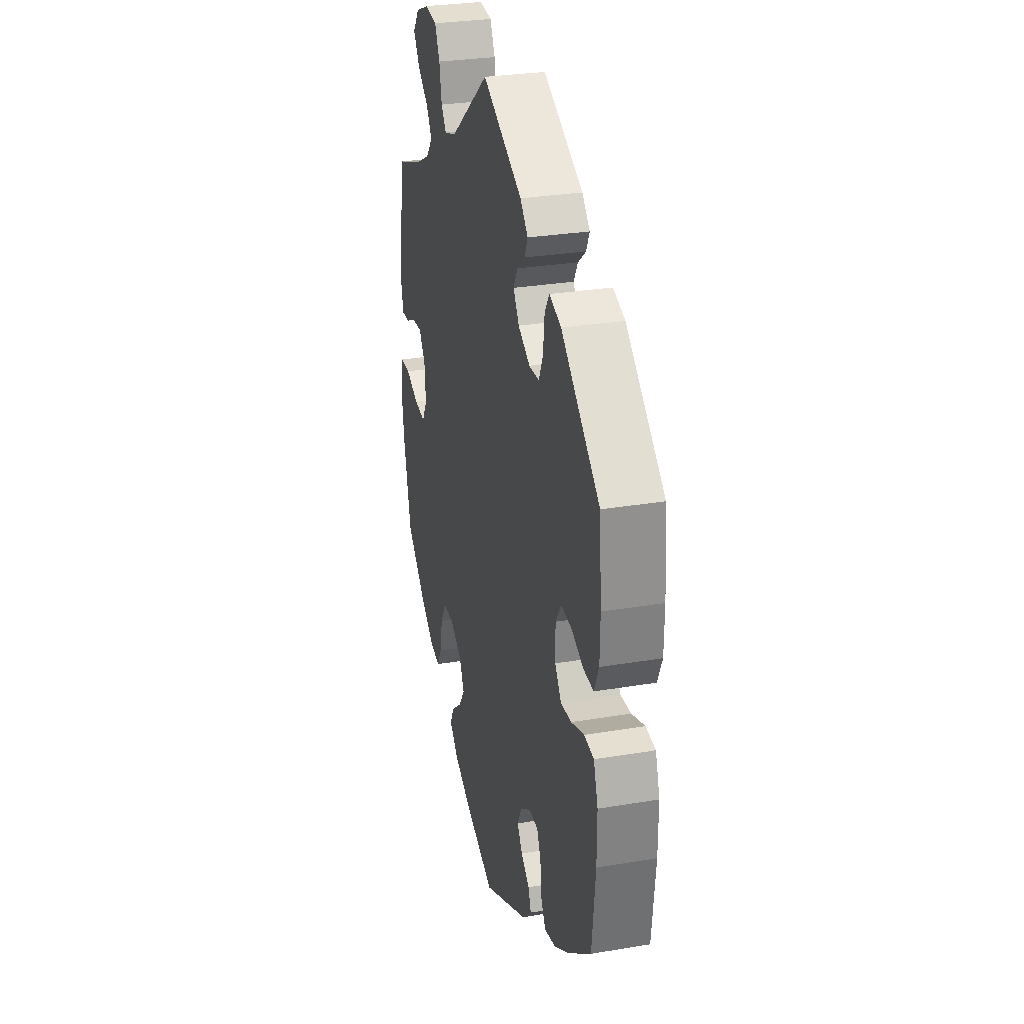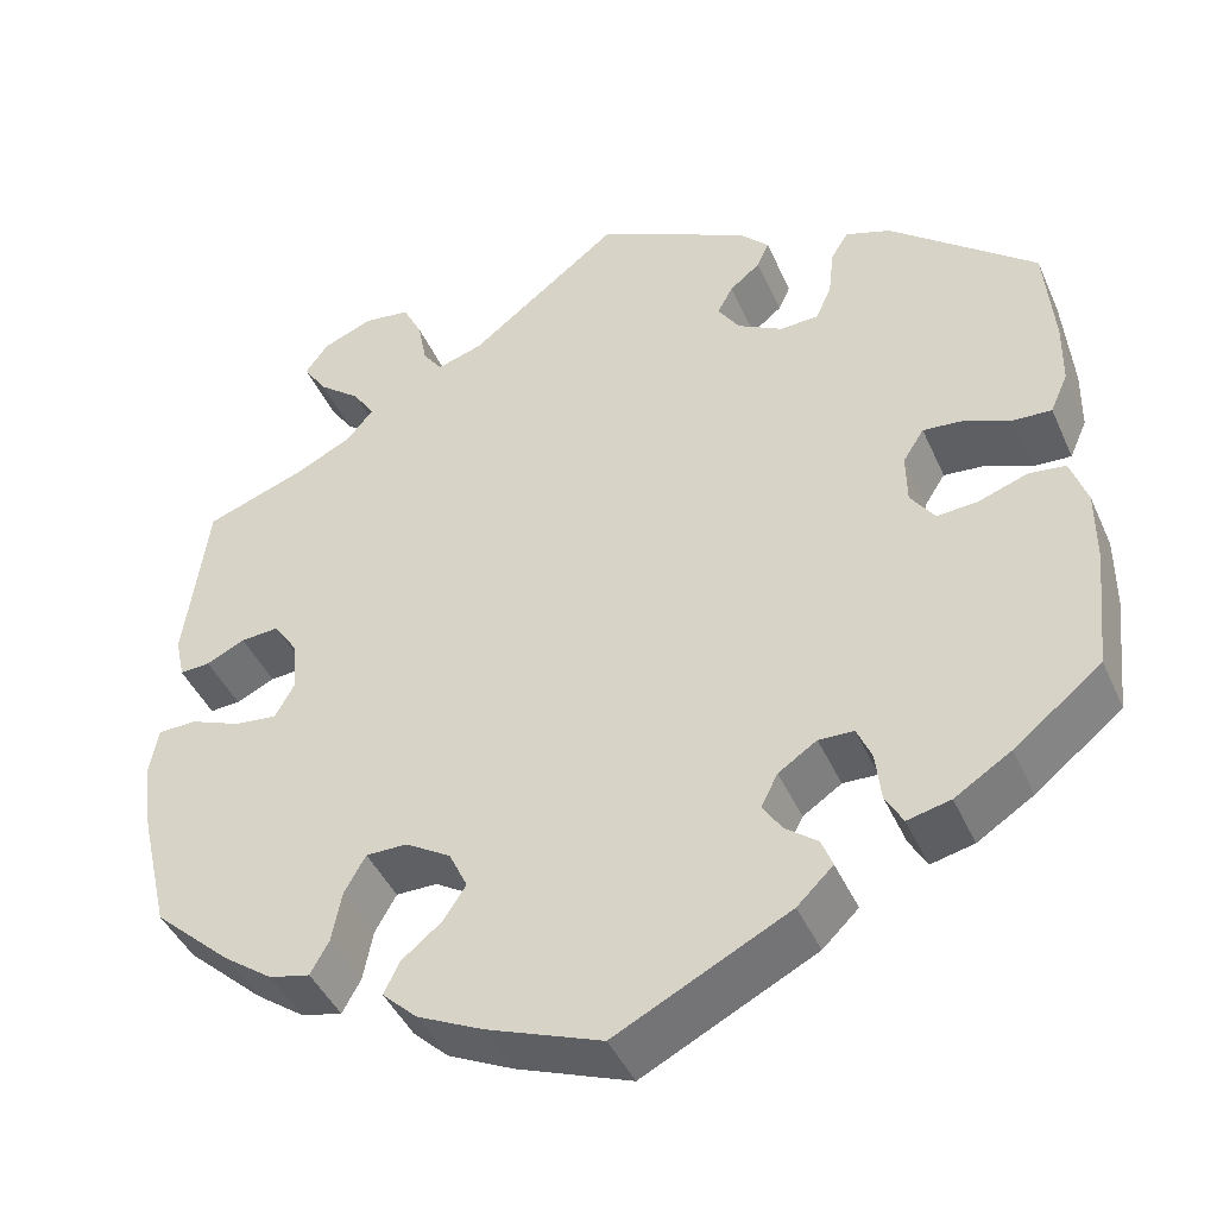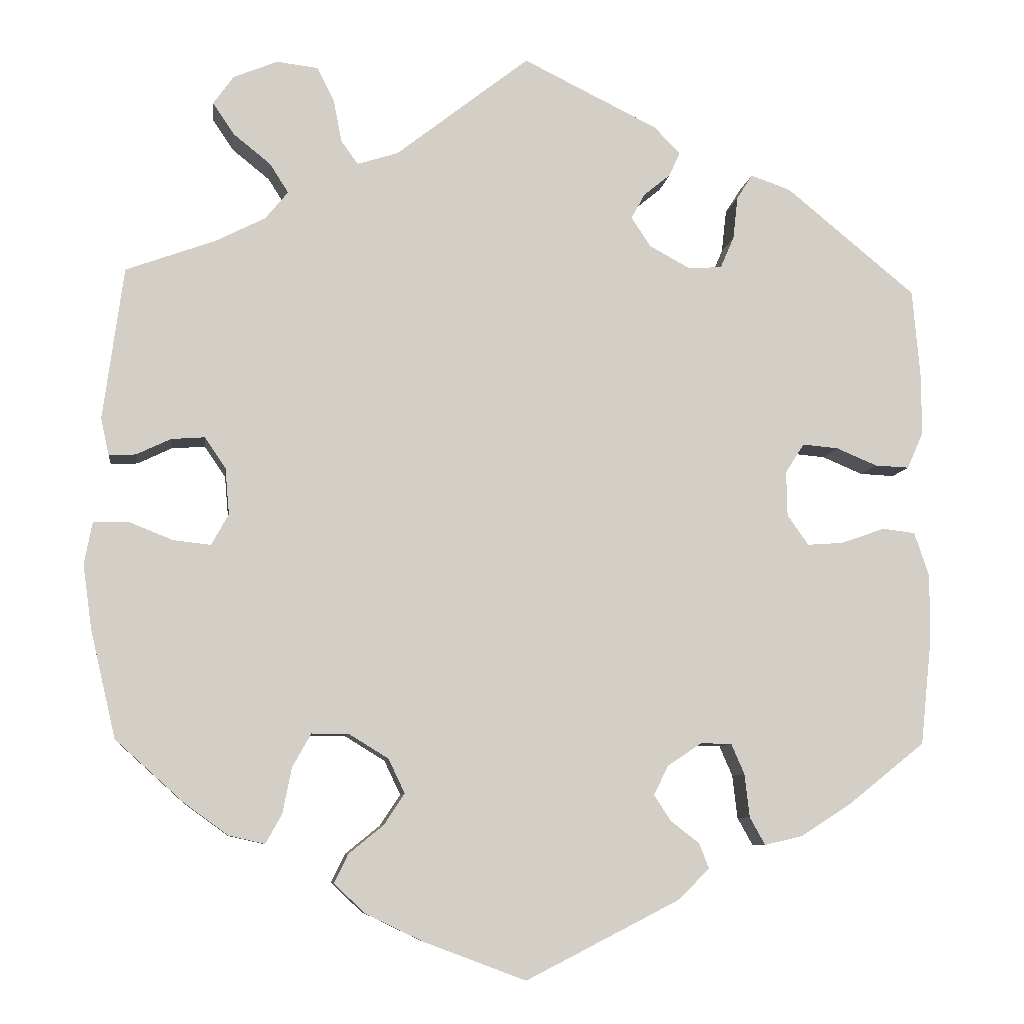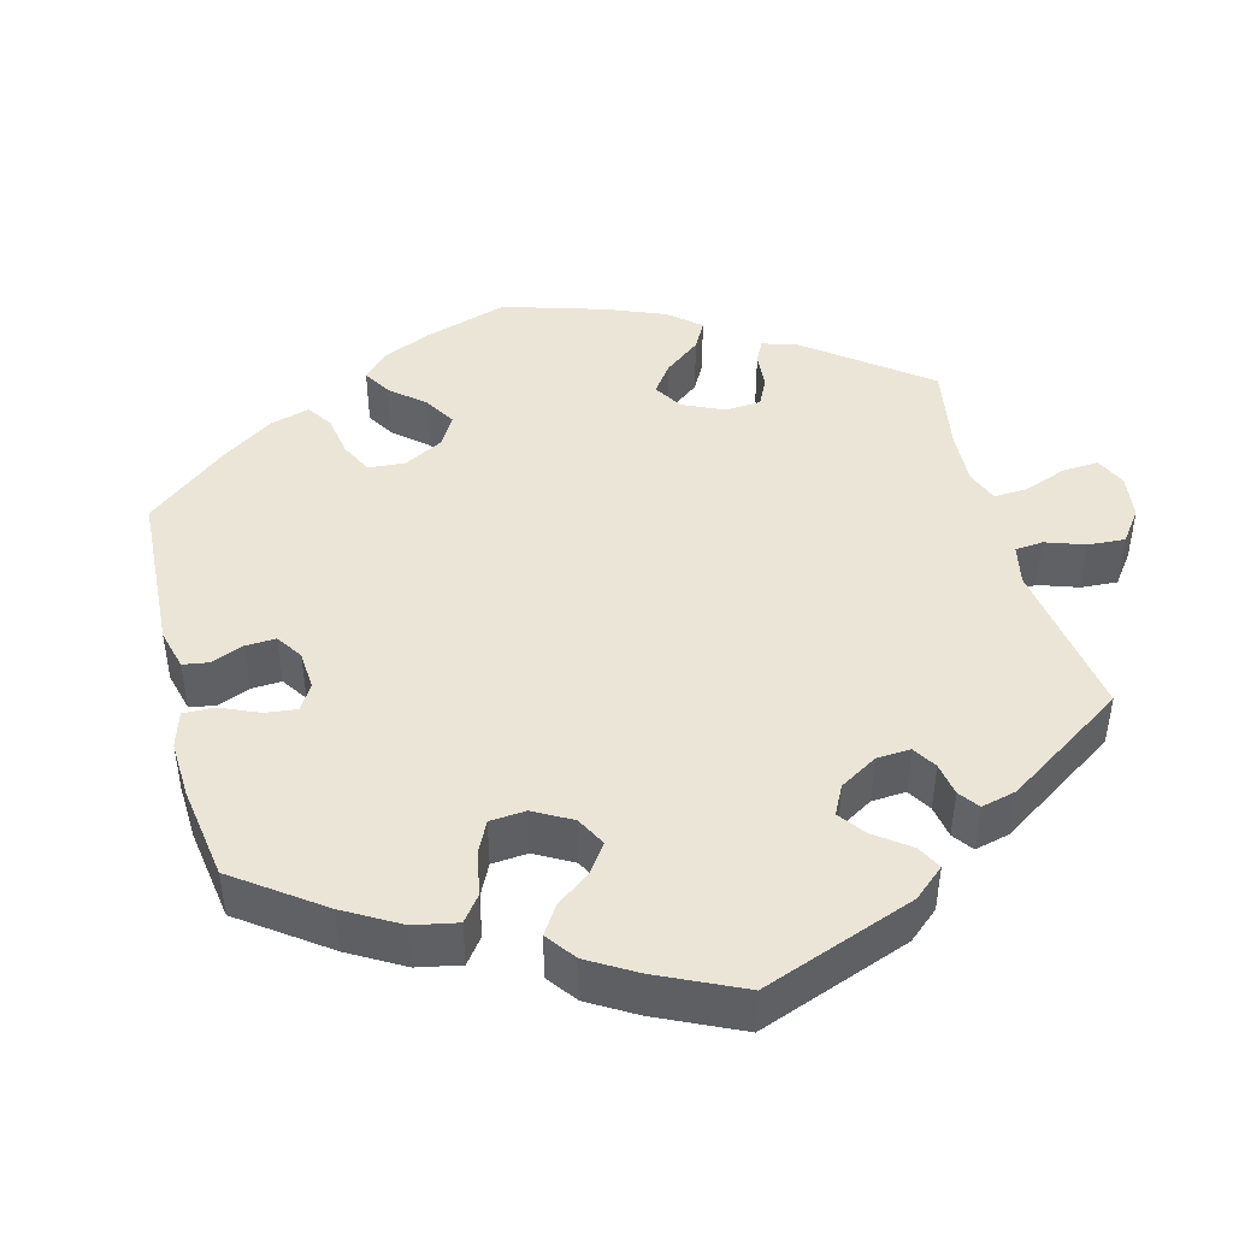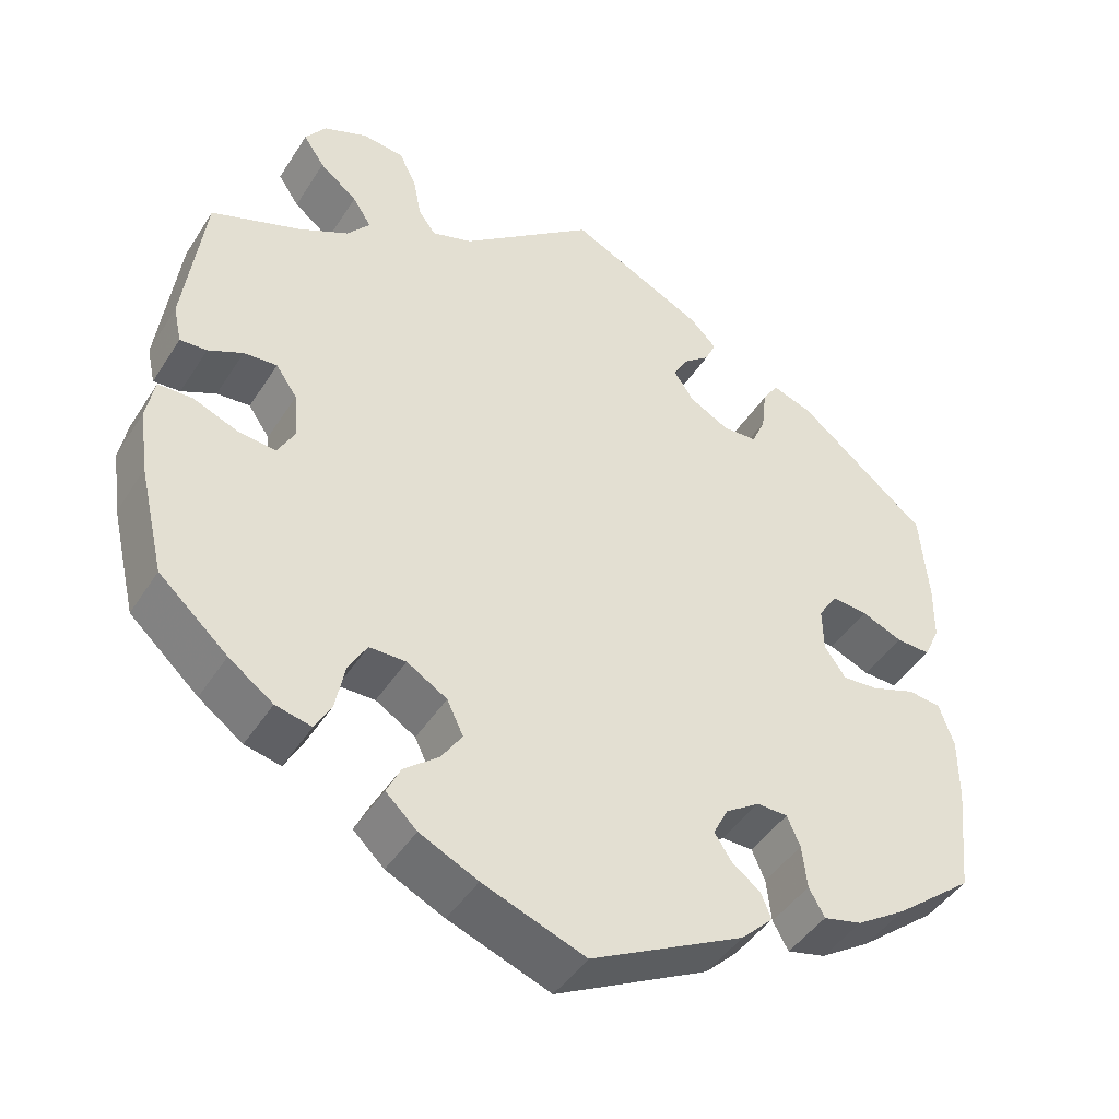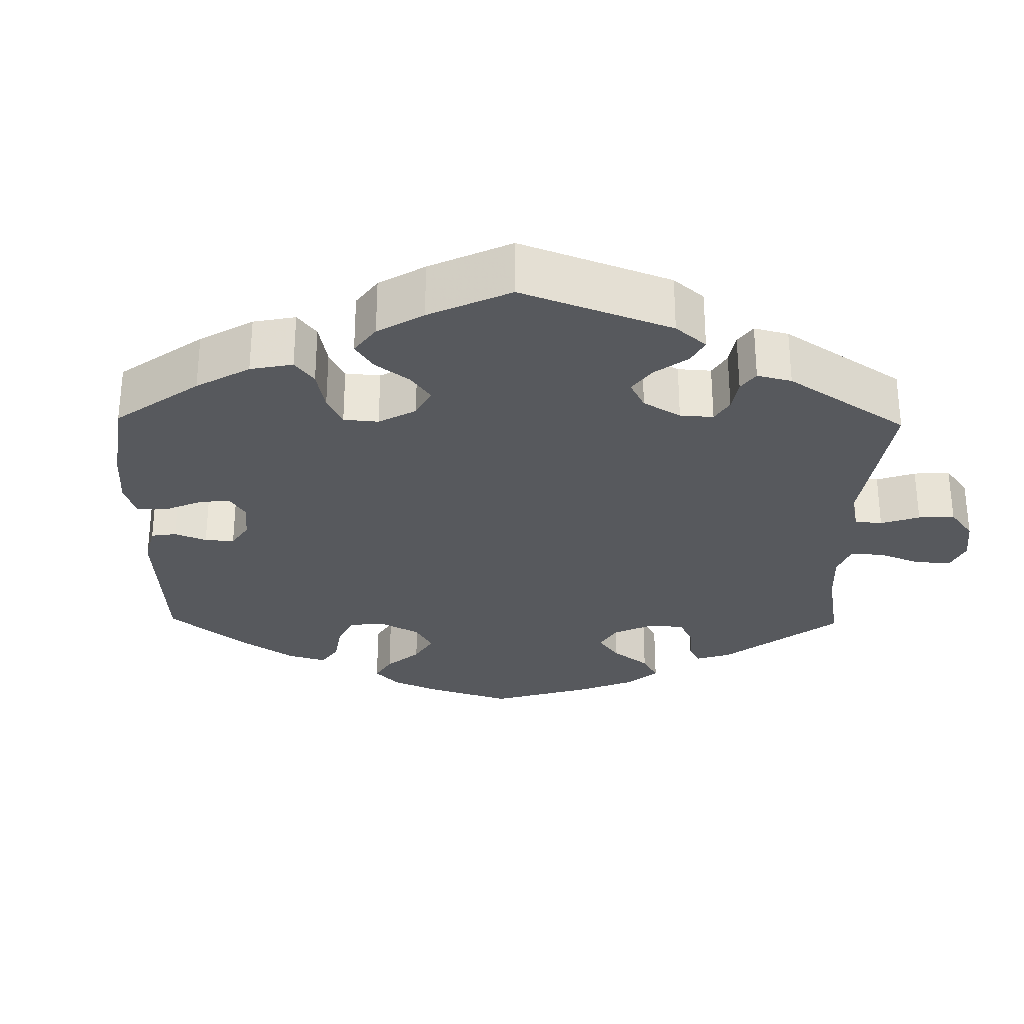
<metadata>
{"format":"obj","ext":"obj","renderer":"f3d","projection":"perspective","resolution":1024,"background":"white","views":[{"elev":29.4,"azim":-103.9,"up":"+Z"},{"elev":-43.5,"azim":-157.1,"up":"+Z"},{"elev":-8.0,"azim":172.8,"up":"+Z"},{"elev":44.3,"azim":-74.6,"up":"+Y"},{"elev":-44.5,"azim":149.5,"up":"+Z"},{"elev":-29.0,"azim":-61.0,"up":"+Y"}]}
</metadata>
<code>
v -0.514 0.07 -0.156
v -0.514 0.07 -0.076
v -0.496 0.07 -0.023
v -0.456 0.07 -0.018
v -0.402 0.07 -0.037
v -0.358 0.07 -0.04
v -0.332 0.07 -0.003
v -0.331 0.07 0.052
v -0.354 0.07 0.088
v -0.398 0.07 0.084
v -0.448 0.07 0.063
v -0.49 0.07 0.061
v -0.509 0.07 0.104
v -0.51 0.07 0.173
v -0.5 0.07 0.289
v -0.341 0.07 0.42
v -0.292 0.07 0.437
v -0.273 0.07 0.407
v -0.267 0.07 0.354
v -0.25 0.07 0.315
v -0.208 0.07 0.313
v -0.159 0.07 0.34
v -0.135 0.07 0.376
v -0.152 0.07 0.407
v -0.185 0.07 0.434
v -0.198 0.07 0.463
v -0.166 0.07 0.496
v 0 0.07 0.578
v 0.164 0.07 0.45
v 0.214 0.07 0.434
v 0.235 0.07 0.463
v 0.245 0.07 0.515
v 0.266 0.07 0.557
v 0.317 0.07 0.563
v 0.371 0.07 0.541
v 0.396 0.07 0.506
v 0.37 0.07 0.467
v 0.324 0.07 0.43
v 0.301 0.07 0.394
v 0.329 0.07 0.36
v 0.39 0.07 0.329
v 0.5 0.07 0.289
v 0.525 0.07 0.102
v 0.515 0.07 0.056
v 0.482 0.07 0.058
v 0.44 0.07 0.078
v 0.399 0.07 0.081
v 0.373 0.07 0.043
v 0.368 0.07 -0.014
v 0.389 0.07 -0.052
v 0.435 0.07 -0.047
v 0.49 0.07 -0.025
v 0.532 0.07 -0.026
v 0.542 0.07 -0.078
v 0.531 0.07 -0.157
v 0.5 0.07 -0.289
v 0.416 0.07 -0.365
v 0.362 0.07 -0.404
v 0.318 0.07 -0.414
v 0.298 0.07 -0.378
v 0.287 0.07 -0.322
v 0.264 0.07 -0.281
v 0.219 0.07 -0.281
v 0.17 0.07 -0.311
v 0.15 0.07 -0.353
v 0.175 0.07 -0.391
v 0.218 0.07 -0.426
v 0.235 0.07 -0.461
v 0.197 0.07 -0.497
v 0.126 0.07 -0.531
v 0.001 0.07 -0.578
v -0.187 0.07 -0.482
v -0.226 0.07 -0.444
v -0.214 0.07 -0.413
v -0.179 0.07 -0.386
v -0.158 0.07 -0.354
v -0.176 0.07 -0.318
v -0.218 0.07 -0.29
v -0.256 0.07 -0.291
v -0.272 0.07 -0.328
v -0.278 0.07 -0.381
v -0.297 0.07 -0.415
v -0.344 0.07 -0.404
v -0.405 0.07 -0.365
v -0.5 0.07 -0.289
v -0.514 0 -0.156
v -0.514 0 -0.076
v -0.496 0 -0.023
v -0.456 0 -0.018
v -0.402 0 -0.037
v -0.358 0 -0.04
v -0.332 0 -0.003
v -0.331 0 0.052
v -0.354 0 0.088
v -0.398 0 0.084
v -0.448 0 0.063
v -0.49 0 0.061
v -0.509 0 0.104
v -0.51 0 0.173
v -0.5 0 0.289
v -0.341 0 0.42
v -0.292 0 0.437
v -0.273 0 0.407
v -0.267 0 0.354
v -0.25 0 0.315
v -0.208 0 0.313
v -0.159 0 0.34
v -0.135 0 0.376
v -0.152 0 0.407
v -0.185 0 0.434
v -0.198 0 0.463
v -0.166 0 0.496
v 0 0 0.578
v 0.164 0 0.45
v 0.214 0 0.434
v 0.235 0 0.463
v 0.245 0 0.515
v 0.266 0 0.557
v 0.317 0 0.563
v 0.371 0 0.541
v 0.396 0 0.506
v 0.37 0 0.467
v 0.324 0 0.43
v 0.301 0 0.394
v 0.329 0 0.36
v 0.39 0 0.329
v 0.5 0 0.289
v 0.525 0 0.102
v 0.515 0 0.056
v 0.482 0 0.058
v 0.44 0 0.078
v 0.399 0 0.081
v 0.373 0 0.043
v 0.368 0 -0.014
v 0.389 0 -0.052
v 0.435 0 -0.047
v 0.49 0 -0.025
v 0.532 0 -0.026
v 0.542 0 -0.078
v 0.531 0 -0.157
v 0.5 0 -0.289
v 0.416 0 -0.365
v 0.362 0 -0.404
v 0.318 0 -0.414
v 0.298 0 -0.378
v 0.287 0 -0.322
v 0.264 0 -0.281
v 0.219 0 -0.281
v 0.17 0 -0.311
v 0.15 0 -0.353
v 0.175 0 -0.391
v 0.218 0 -0.426
v 0.235 0 -0.461
v 0.197 0 -0.497
v 0.126 0 -0.531
v 0.001 0 -0.578
v -0.187 0 -0.482
v -0.226 0 -0.444
v -0.214 0 -0.413
v -0.179 0 -0.386
v -0.158 0 -0.354
v -0.176 0 -0.318
v -0.218 0 -0.29
v -0.256 0 -0.291
v -0.272 0 -0.328
v -0.278 0 -0.381
v -0.297 0 -0.415
v -0.344 0 -0.404
v -0.405 0 -0.365
v -0.5 0 -0.289
f 80 81 82 83
f 79 80 83 84
f 72 73 74 75
f 72 75 76
f 71 72 76
f 70 71 76 77
f 66 67 68 69
f 65 66 69 70
f 58 59 60 61
f 58 61 62
f 57 58 62
f 56 57 62
f 55 56 62
f 54 55 62 63
f 51 52 53 54
f 50 51 54 63
f 43 44 45 46
f 41 42 43 46
f 40 41 46 47
f 39 40 47 48
f 35 36 37 38
f 35 38 39
f 34 35 39
f 31 32 33 34
f 30 31 34 39
f 29 30 39 48
f 24 25 26 27
f 23 24 27 28
f 22 23 28 29
f 16 17 18 19
f 16 19 20
f 15 16 20
f 14 15 20 21
f 10 11 12 13
f 9 10 13 14
f 2 3 4 5
f 2 5 6
f 1 2 6
f 79 84 85 1
f 65 70 77
f 64 65 77 78
f 49 50 63 64
f 49 64 78
f 21 22 29 48
f 9 14 21 48
f 8 9 48 49
f 7 8 49 78
f 78 79 1 6
f 6 7 78
f 168 167 166 165
f 169 168 165 164
f 160 159 158 157
f 161 160 157
f 161 157 156
f 162 161 156 155
f 154 153 152 151
f 155 154 151 150
f 146 145 144 143
f 147 146 143
f 147 143 142
f 147 142 141
f 147 141 140
f 148 147 140 139
f 139 138 137 136
f 148 139 136 135
f 131 130 129 128
f 131 128 127 126
f 132 131 126 125
f 133 132 125 124
f 123 122 121 120
f 124 123 120
f 124 120 119
f 119 118 117 116
f 124 119 116 115
f 133 124 115 114
f 112 111 110 109
f 113 112 109 108
f 114 113 108 107
f 104 103 102 101
f 105 104 101
f 105 101 100
f 106 105 100 99
f 98 97 96 95
f 99 98 95 94
f 90 89 88 87
f 91 90 87
f 91 87 86
f 86 170 169 164
f 162 155 150
f 163 162 150 149
f 149 148 135 134
f 163 149 134
f 133 114 107 106
f 133 106 99 94
f 134 133 94 93
f 163 134 93 92
f 91 86 164 163
f 163 92 91
f 1 86 87 2
f 2 87 88 3
f 3 88 89 4
f 4 89 90 5
f 5 90 91 6
f 6 91 92 7
f 7 92 93 8
f 8 93 94 9
f 9 94 95 10
f 10 95 96 11
f 11 96 97 12
f 12 97 98 13
f 13 98 99 14
f 14 99 100 15
f 15 100 101 16
f 16 101 102 17
f 17 102 103 18
f 18 103 104 19
f 19 104 105 20
f 20 105 106 21
f 21 106 107 22
f 22 107 108 23
f 23 108 109 24
f 24 109 110 25
f 25 110 111 26
f 26 111 112 27
f 27 112 113 28
f 28 113 114 29
f 29 114 115 30
f 30 115 116 31
f 31 116 117 32
f 32 117 118 33
f 33 118 119 34
f 34 119 120 35
f 35 120 121 36
f 36 121 122 37
f 37 122 123 38
f 38 123 124 39
f 39 124 125 40
f 40 125 126 41
f 41 126 127 42
f 42 127 128 43
f 43 128 129 44
f 44 129 130 45
f 45 130 131 46
f 46 131 132 47
f 47 132 133 48
f 48 133 134 49
f 49 134 135 50
f 50 135 136 51
f 51 136 137 52
f 52 137 138 53
f 53 138 139 54
f 54 139 140 55
f 55 140 141 56
f 56 141 142 57
f 57 142 143 58
f 58 143 144 59
f 59 144 145 60
f 60 145 146 61
f 61 146 147 62
f 62 147 148 63
f 63 148 149 64
f 64 149 150 65
f 65 150 151 66
f 66 151 152 67
f 67 152 153 68
f 68 153 154 69
f 69 154 155 70
f 70 155 156 71
f 71 156 157 72
f 72 157 158 73
f 73 158 159 74
f 74 159 160 75
f 75 160 161 76
f 76 161 162 77
f 77 162 163 78
f 78 163 164 79
f 79 164 165 80
f 80 165 166 81
f 81 166 167 82
f 82 167 168 83
f 83 168 169 84
f 84 169 170 85
f 85 170 86 1

</code>
